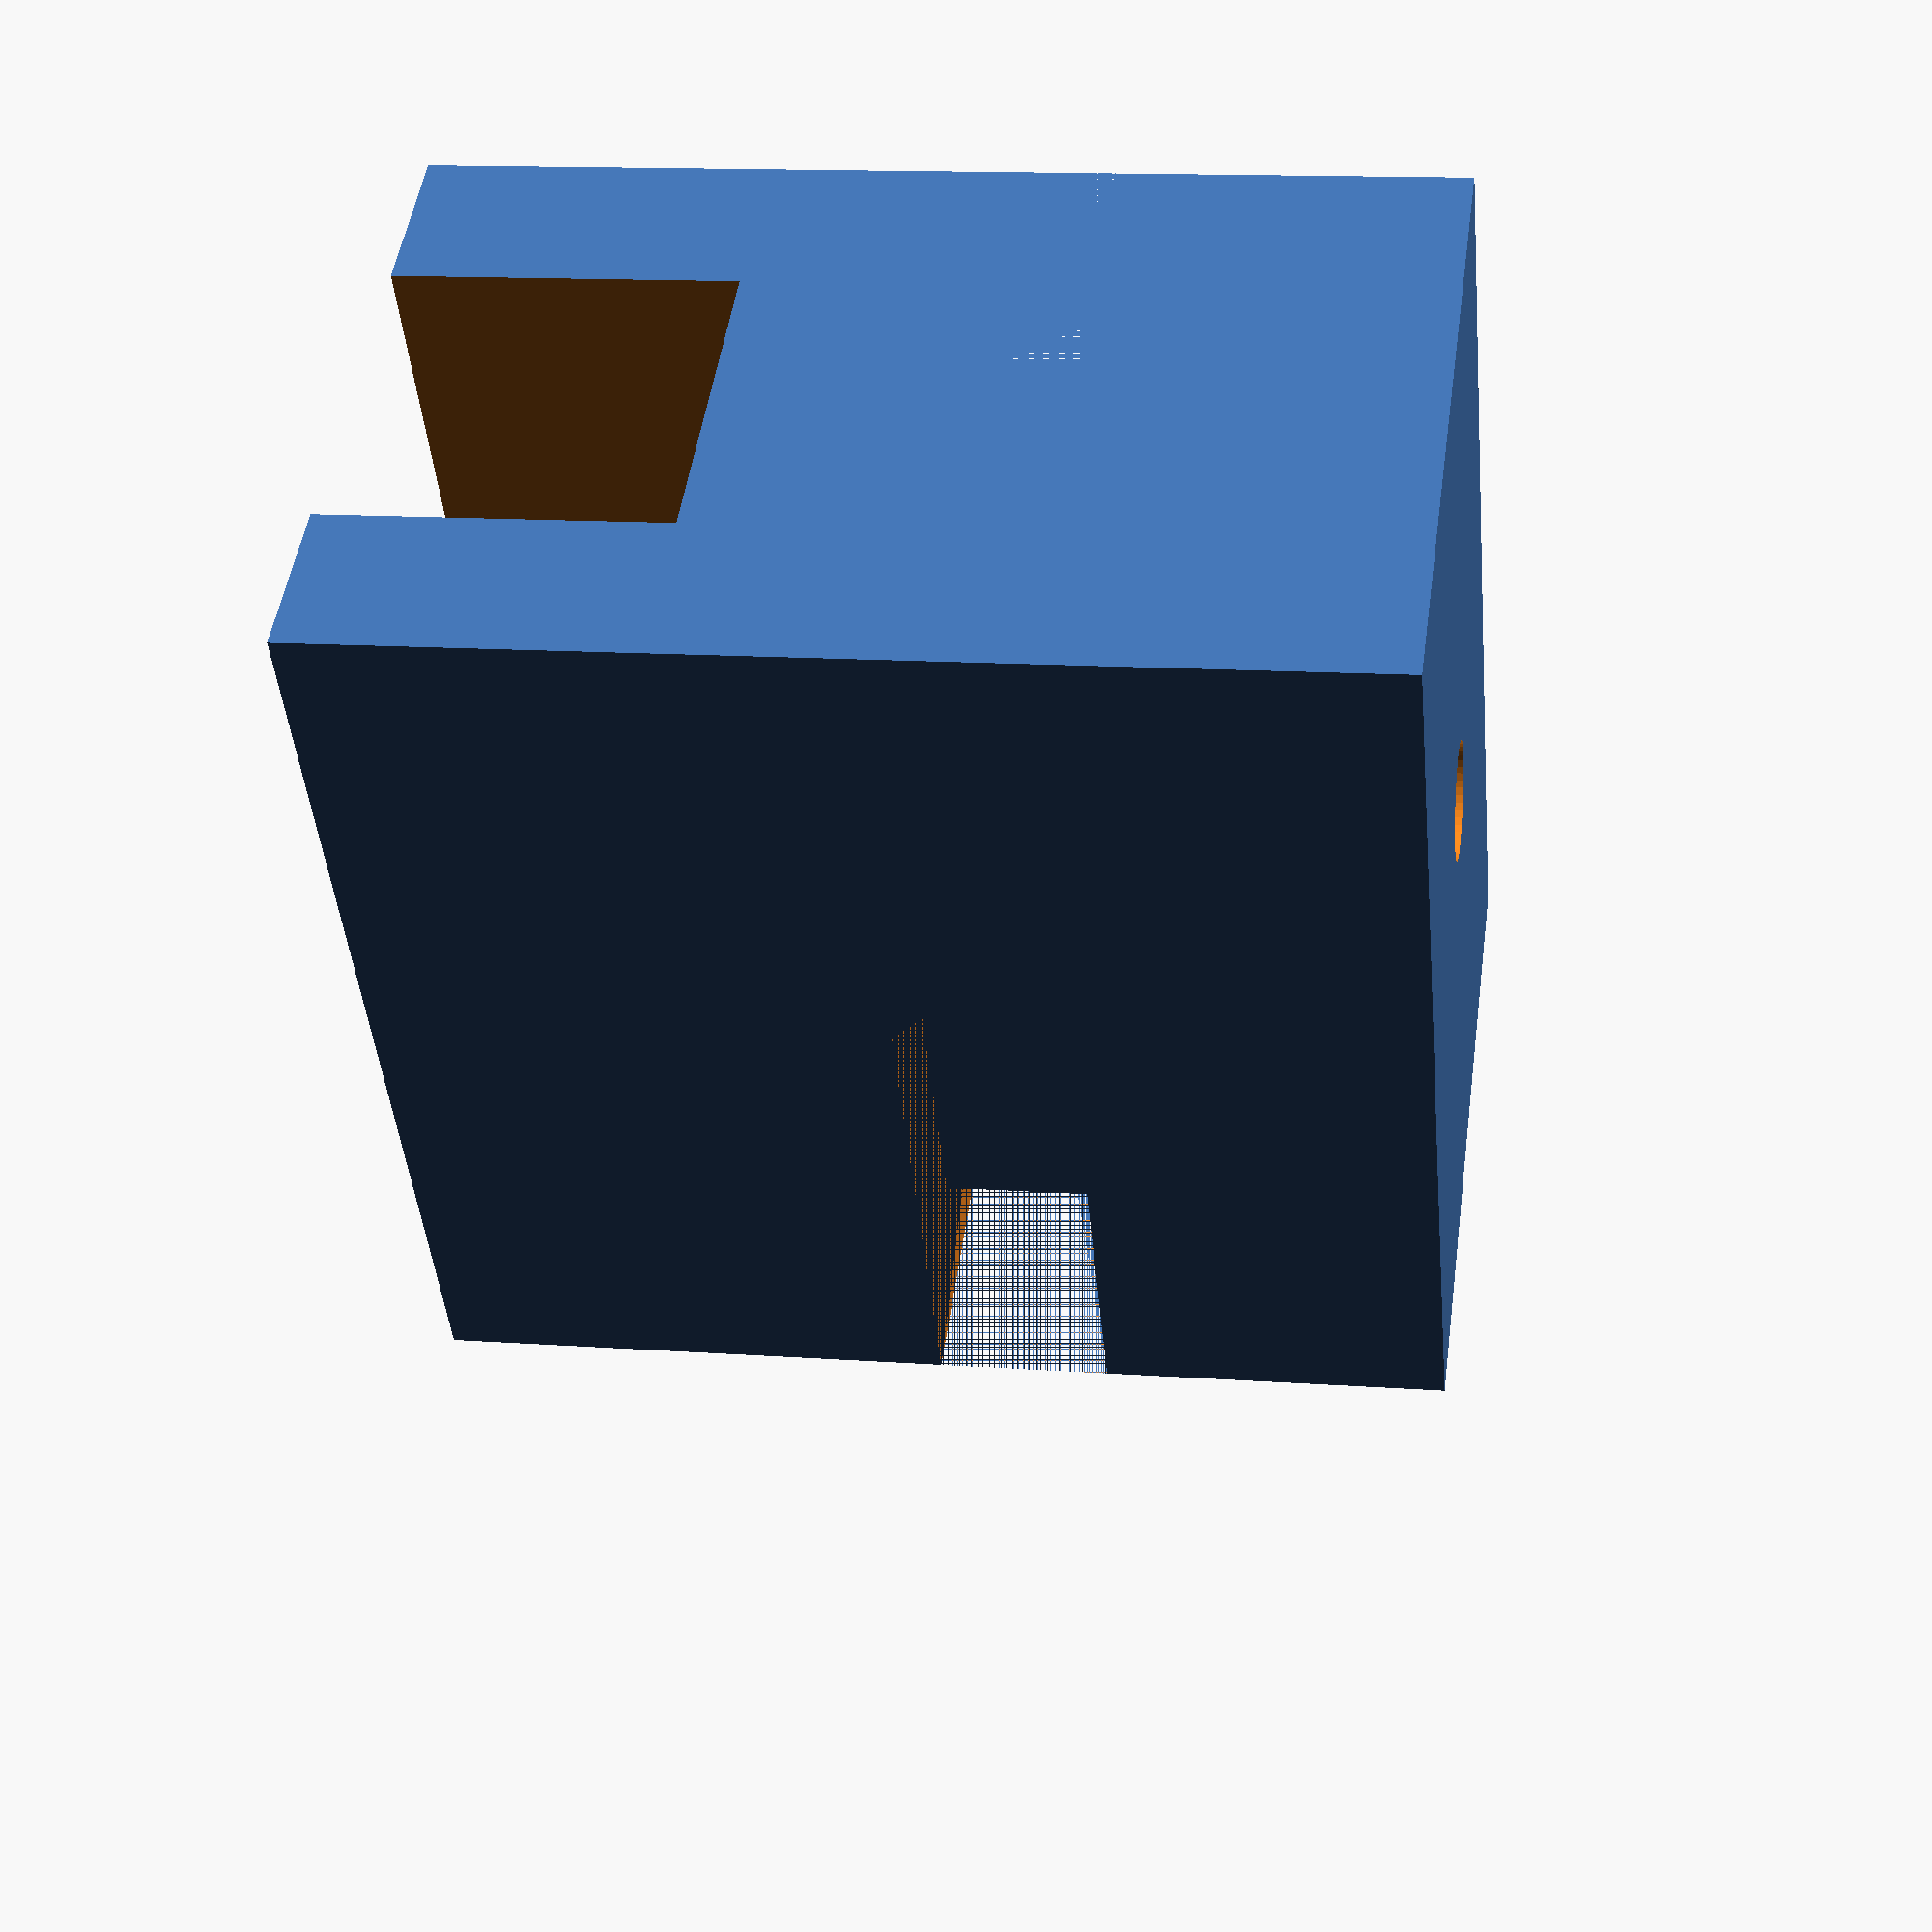
<openscad>
alturaEje = 50;
motorSize = [20,20,48]; //Tamaño del motor
clearing = 20;
alturaPerros = 10;
anchoPerros = 15;

distFotodiodo = 50;

diametroPhExt = 16;
diametroPhInt = 8;



sizeSoporte = [motorSize[2], motorSize[1], alturaEje + motorSize[0]/2] + [0.5,1,0] * clearing;
difference(){
    translate([0,0,sizeSoporte[2] / 2]){
        
        difference(){

            cube(sizeSoporte, center=true);
          
            
            cylinder(h= alturaEje + motorSize[0], r=3.5, center=true, $fn=50);
            
            translate([0,0,5]){
                cylinder(h= alturaEje + motorSize[0] - 15, r=6 , center=true, $fn = 50);
            }
            
            
            

            //Perros
            translate([0,0,-5]){
                difference(){
                    cube(sizeSoporte - [0,0,1] * (sizeSoporte[2] - alturaPerros), center=true);
                    cube(sizeSoporte - anchoPerros * [1,1,0] - (sizeSoporte[2] - alturaPerros) * [0,0,1], center=true);
                }
            }
        }
    }

    //Encastre del motor
    translate([-10, 0, alturaEje + 10]){
        cube([motorSize[2] + 20,motorSize[0],motorSize[1] + 20],center=true);   
        
}
    
    translate([0,0,alturaEje]){
        rotate([0, 90, 0]){
                    cylinder(d=6, h=motorSize[2], $fn=50);
        }
    }
    
    
}




//Soporte fotodiodo

    
 translate([distFotodiodo, (7/2 - sizeSoporte[1]/2), alturaEje]){
    difference(){
        translate([-distFotodiodo/4 , 0, 0]){
            cube([distFotodiodo/2 + 20, 7, 20], center = true);
        }


        
        rotate([90,0,0]){
            cylinder(d = diametroPhInt, h = 30, center = true);
            translate([0,0,6]){
                cylinder(d = diametroPhExt, h=10, center = true);
            }
        }

        
    }
}

      






</openscad>
<views>
elev=166.7 azim=303.9 roll=80.6 proj=p view=solid
</views>
